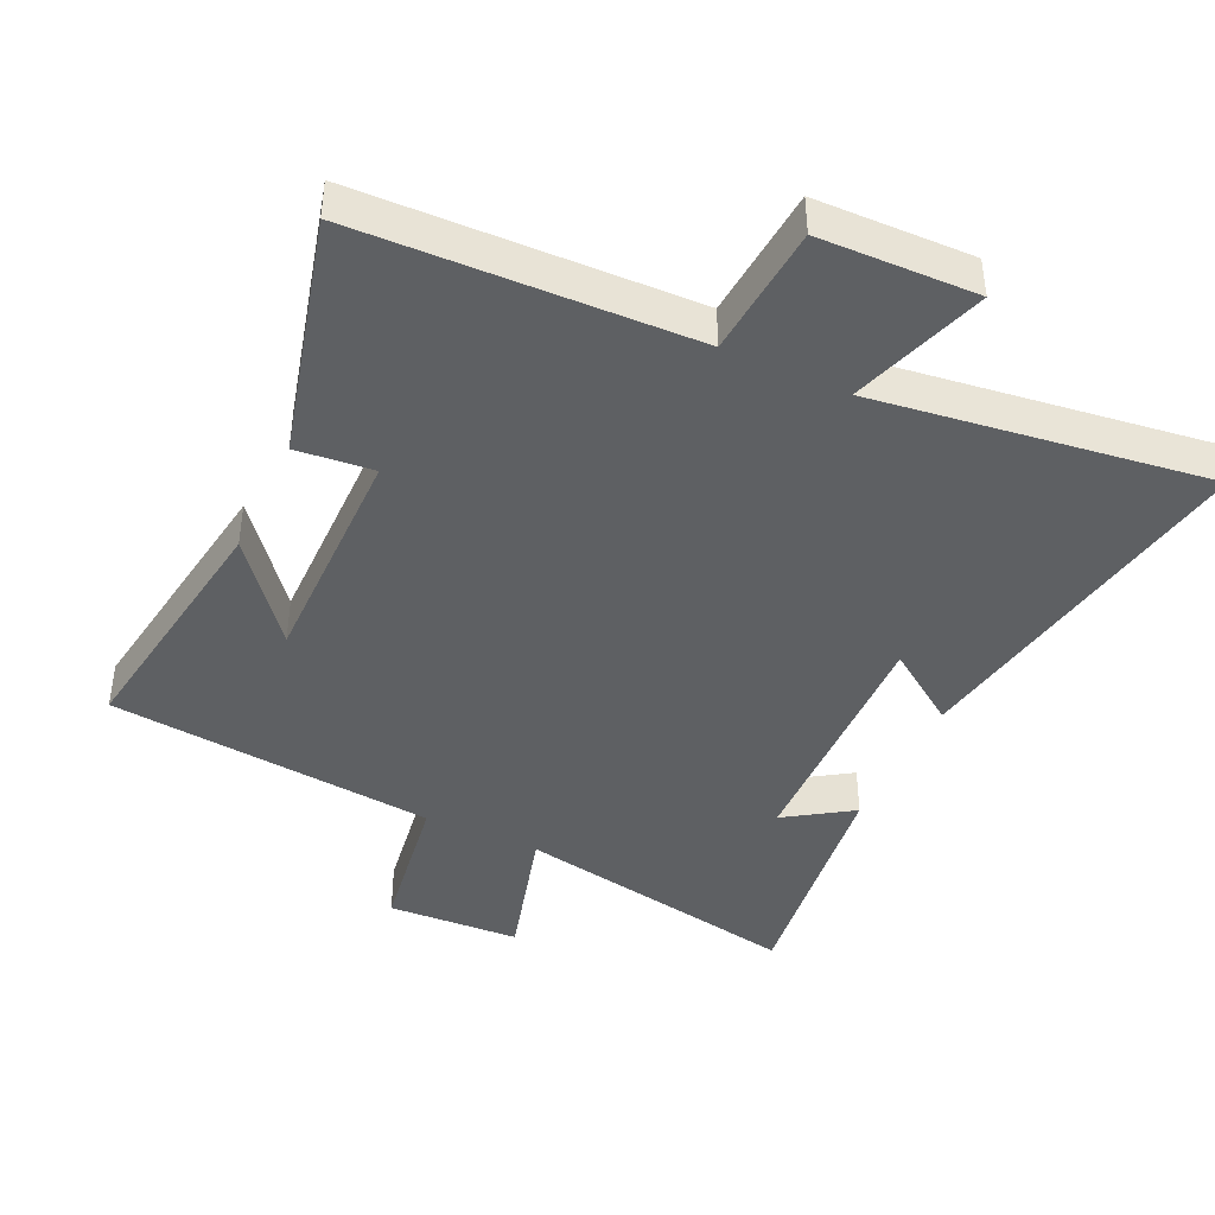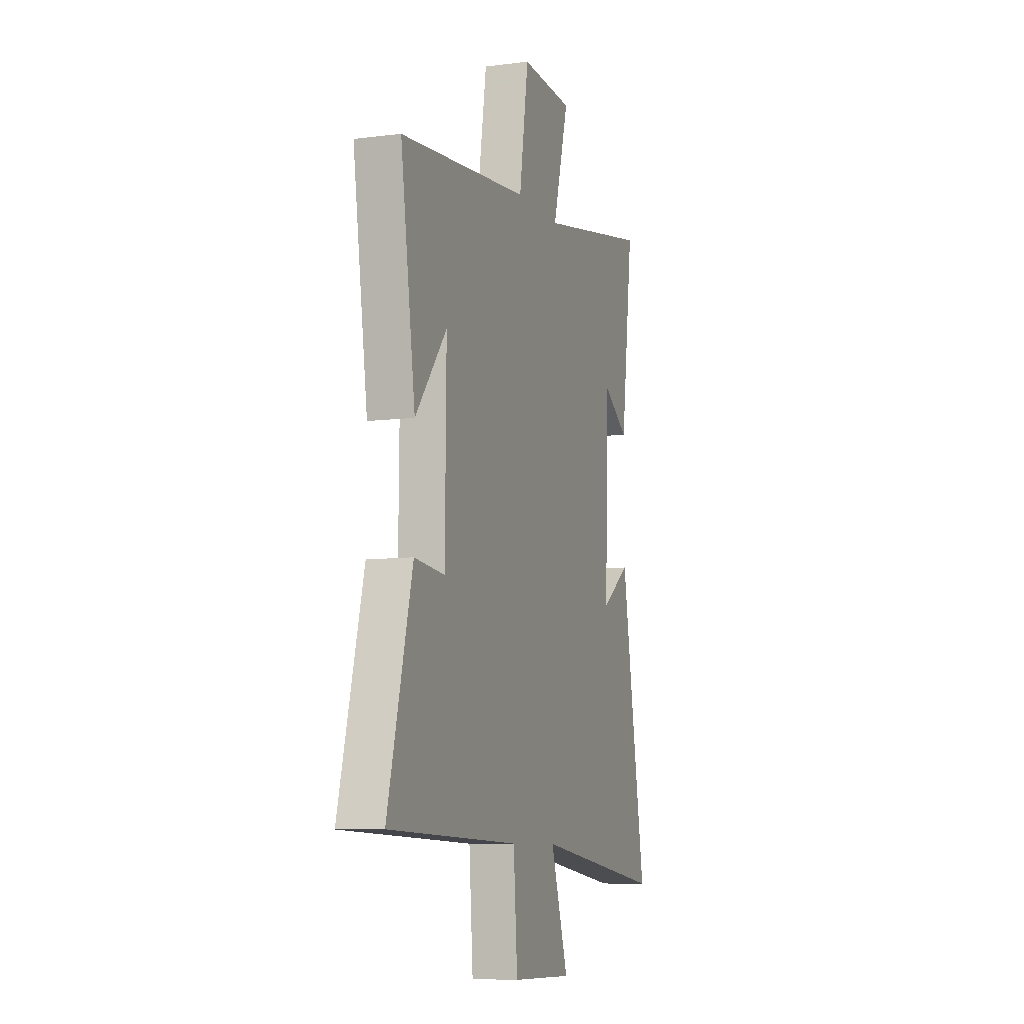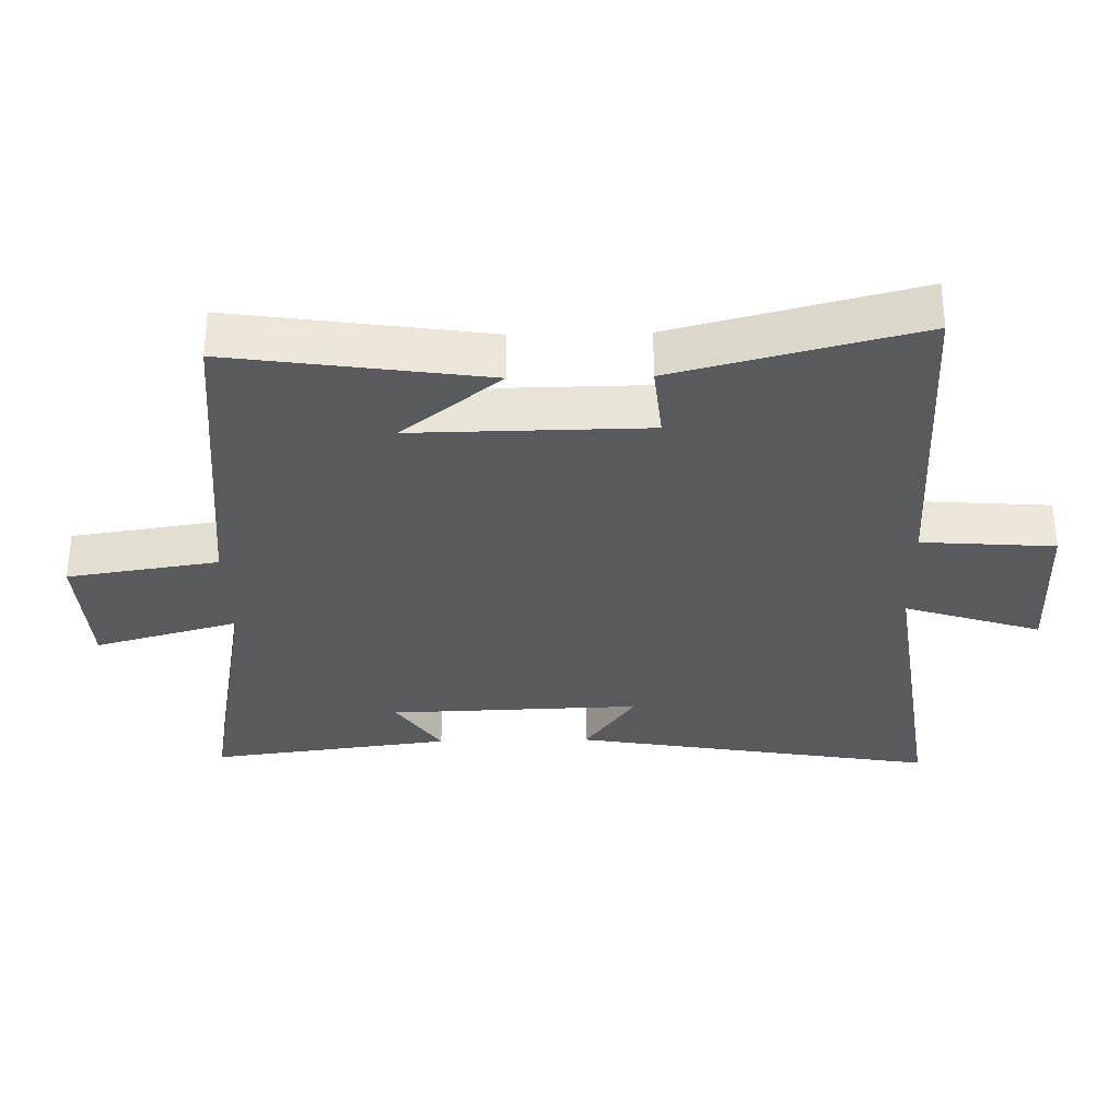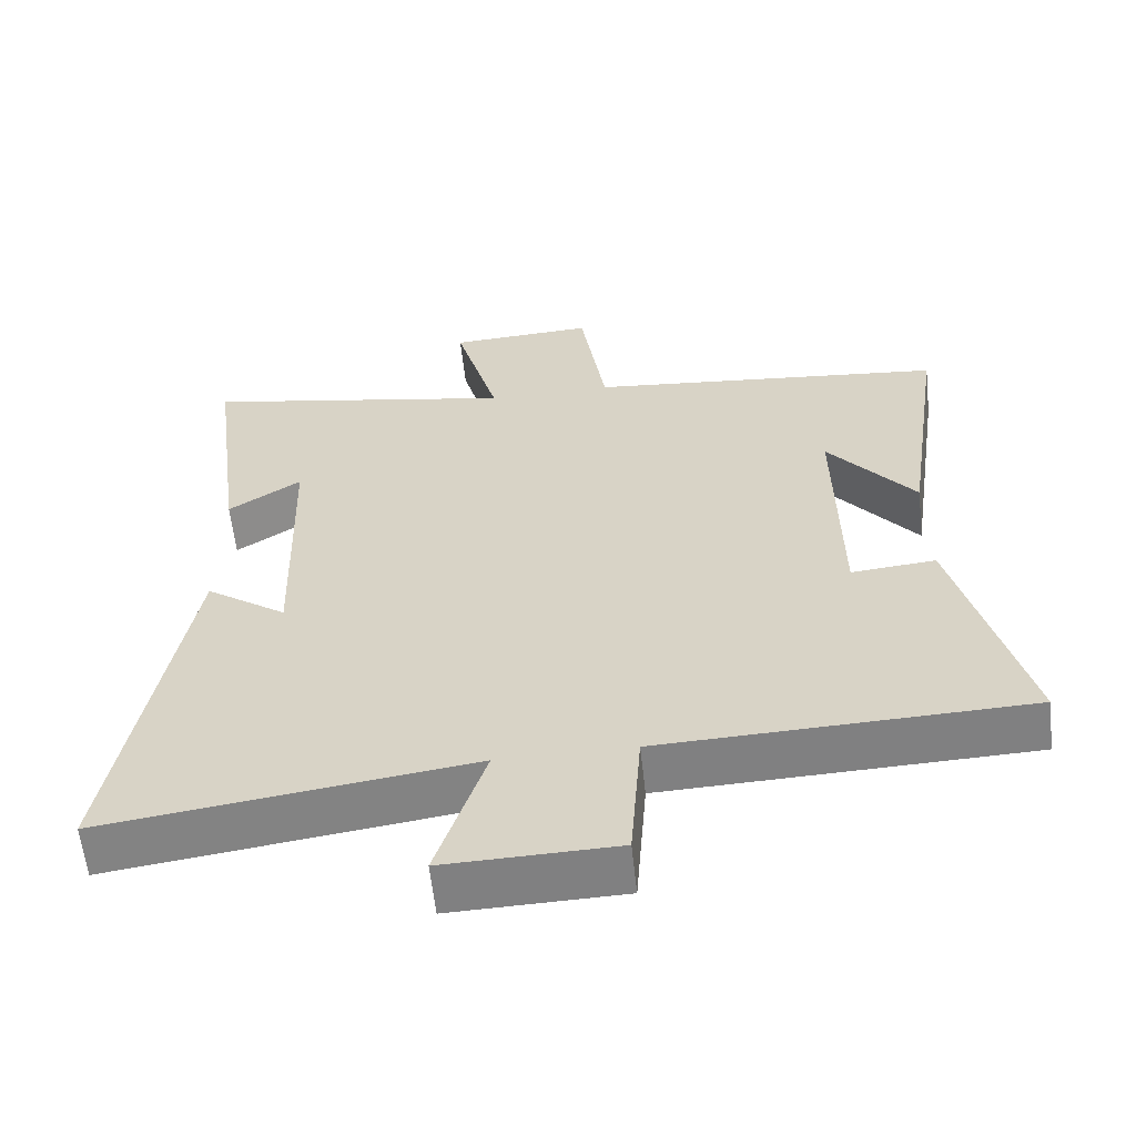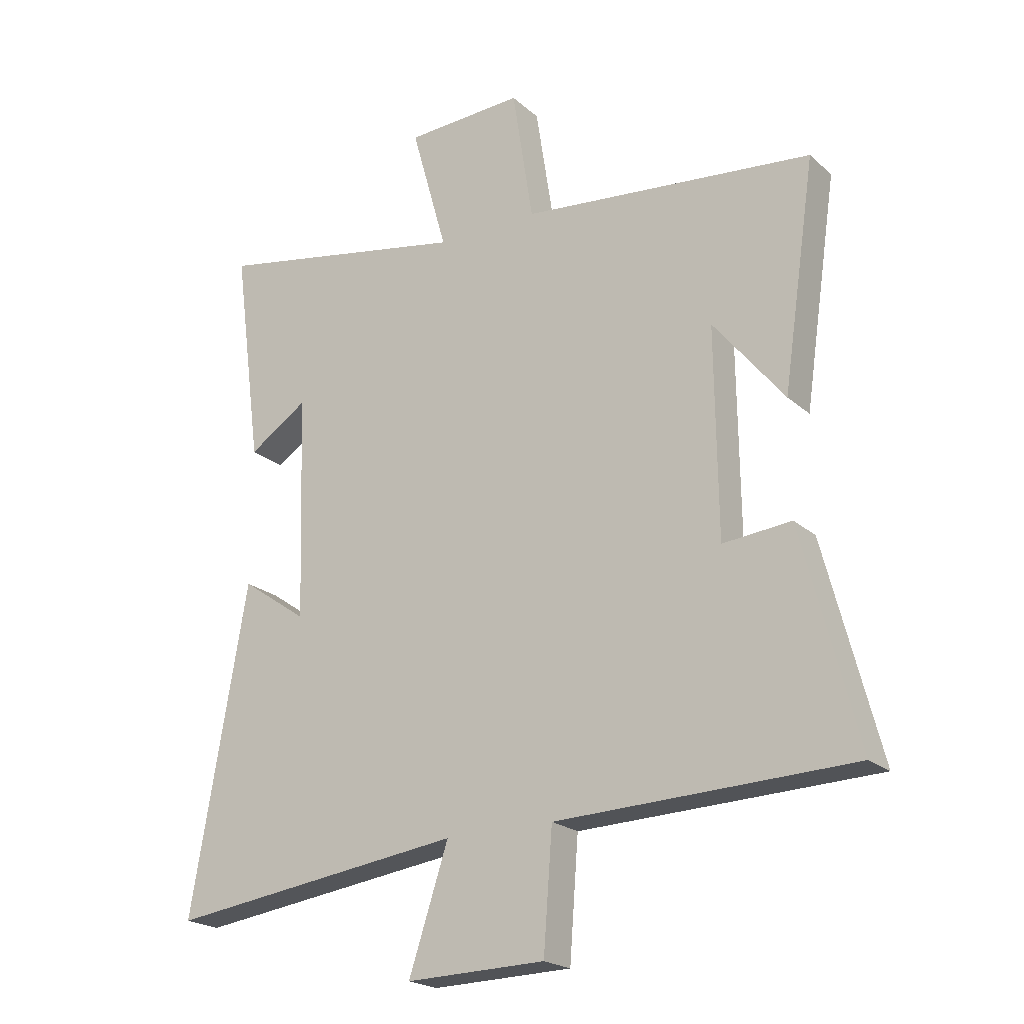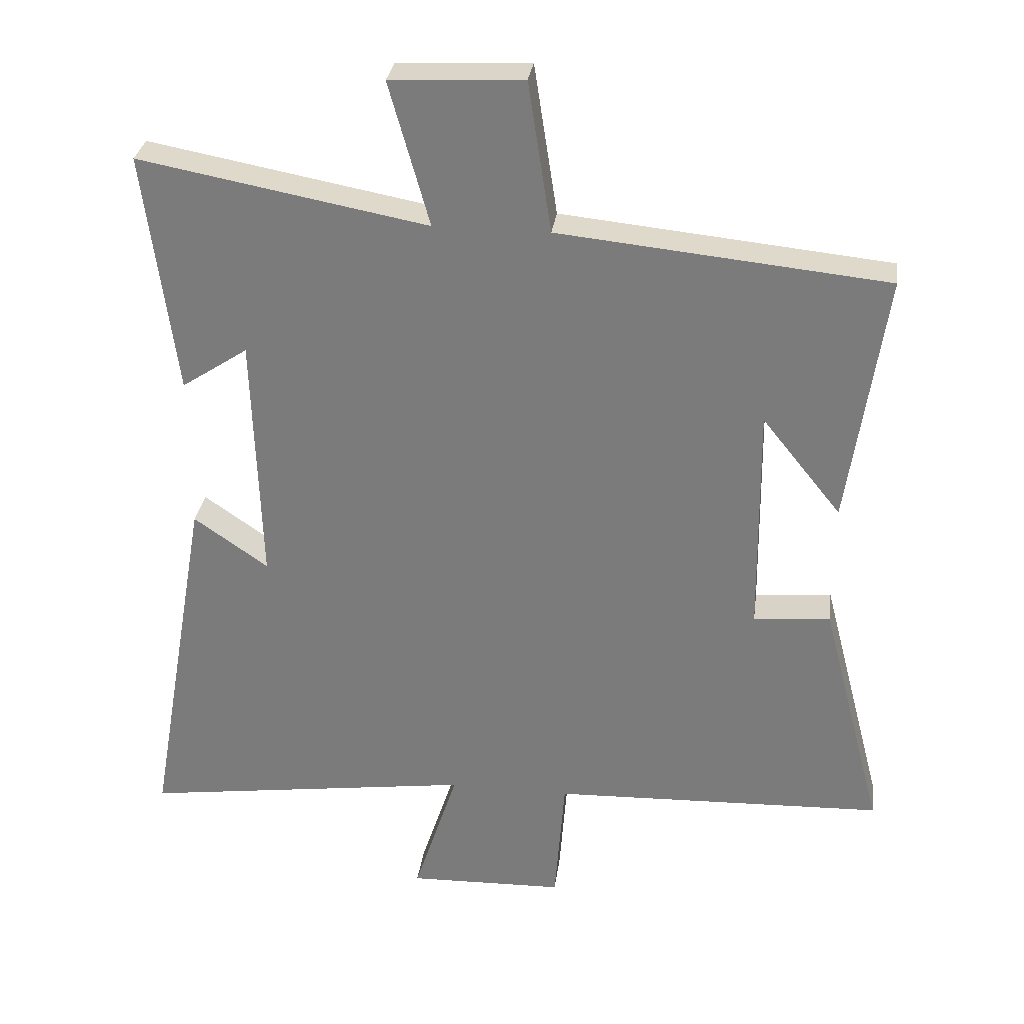
<metadata>
{"format":"obj","ext":"obj","renderer":"f3d","projection":"perspective","resolution":1024,"background":"white","views":[{"elev":-42.4,"azim":154.9,"up":"+Y"},{"elev":-8.3,"azim":109.2,"up":"+Z"},{"elev":-31.8,"azim":91.3,"up":"+Y"},{"elev":-59.8,"azim":6.2,"up":"+Z"},{"elev":-21.2,"azim":33.7,"up":"+Z"},{"elev":30.3,"azim":7.6,"up":"+Z"}]}
</metadata>
<code>
v -0.595 0.07 -0.568
v -0.5 0.07 -0.02
v -0.388 0.07 -0.098
v -0.4 0.07 0.282
v -0.5 0.07 0.216
v -0.548 0.07 0.581
v -0.113 0.07 0.5
v -0.174 0.07 0.717
v 0.026 0.07 0.727
v 0.061 0.07 0.5
v 0.556 0.07 0.45
v 0.5 0.07 0.069
v 0.38 0.07 0.218
v 0.384 0.07 -0.132
v 0.5 0.07 -0.121
v 0.594 0.07 -0.483
v 0.092 0.07 -0.5
v 0.077 0.07 -0.699
v -0.159 0.07 -0.705
v -0.092 0.07 -0.5
v -0.595 0 -0.568
v -0.5 0 -0.02
v -0.388 0 -0.098
v -0.4 0 0.282
v -0.5 0 0.216
v -0.548 0 0.581
v -0.113 0 0.5
v -0.174 0 0.717
v 0.026 0 0.727
v 0.061 0 0.5
v 0.556 0 0.45
v 0.5 0 0.069
v 0.38 0 0.218
v 0.384 0 -0.132
v 0.5 0 -0.121
v 0.594 0 -0.483
v 0.092 0 -0.5
v 0.077 0 -0.699
v -0.159 0 -0.705
v -0.092 0 -0.5
f 17 18 19 20
f 15 16 17 20
f 14 15 20 1
f 13 14 1
f 11 12 13
f 10 11 13 1
f 7 8 9 10
f 7 10 1
f 4 5 6 7
f 3 4 7
f 3 7 1
f 1 2 3
f 40 39 38 37
f 40 37 36 35
f 21 40 35 34
f 21 34 33
f 33 32 31
f 21 33 31 30
f 30 29 28 27
f 21 30 27
f 27 26 25 24
f 27 24 23
f 21 27 23
f 23 22 21
f 1 21 22 2
f 2 22 23 3
f 3 23 24 4
f 4 24 25 5
f 5 25 26 6
f 6 26 27 7
f 7 27 28 8
f 8 28 29 9
f 9 29 30 10
f 10 30 31 11
f 11 31 32 12
f 12 32 33 13
f 13 33 34 14
f 14 34 35 15
f 15 35 36 16
f 16 36 37 17
f 17 37 38 18
f 18 38 39 19
f 19 39 40 20
f 20 40 21 1

</code>
